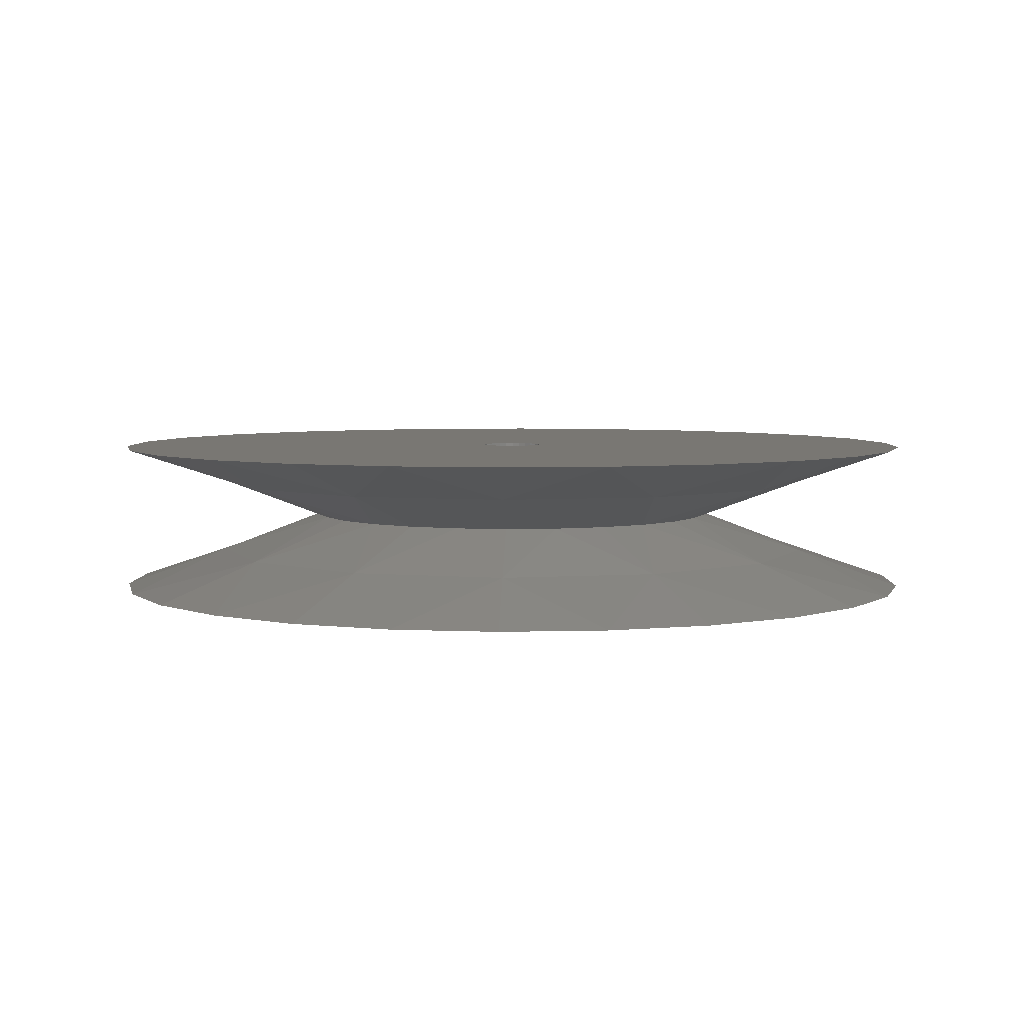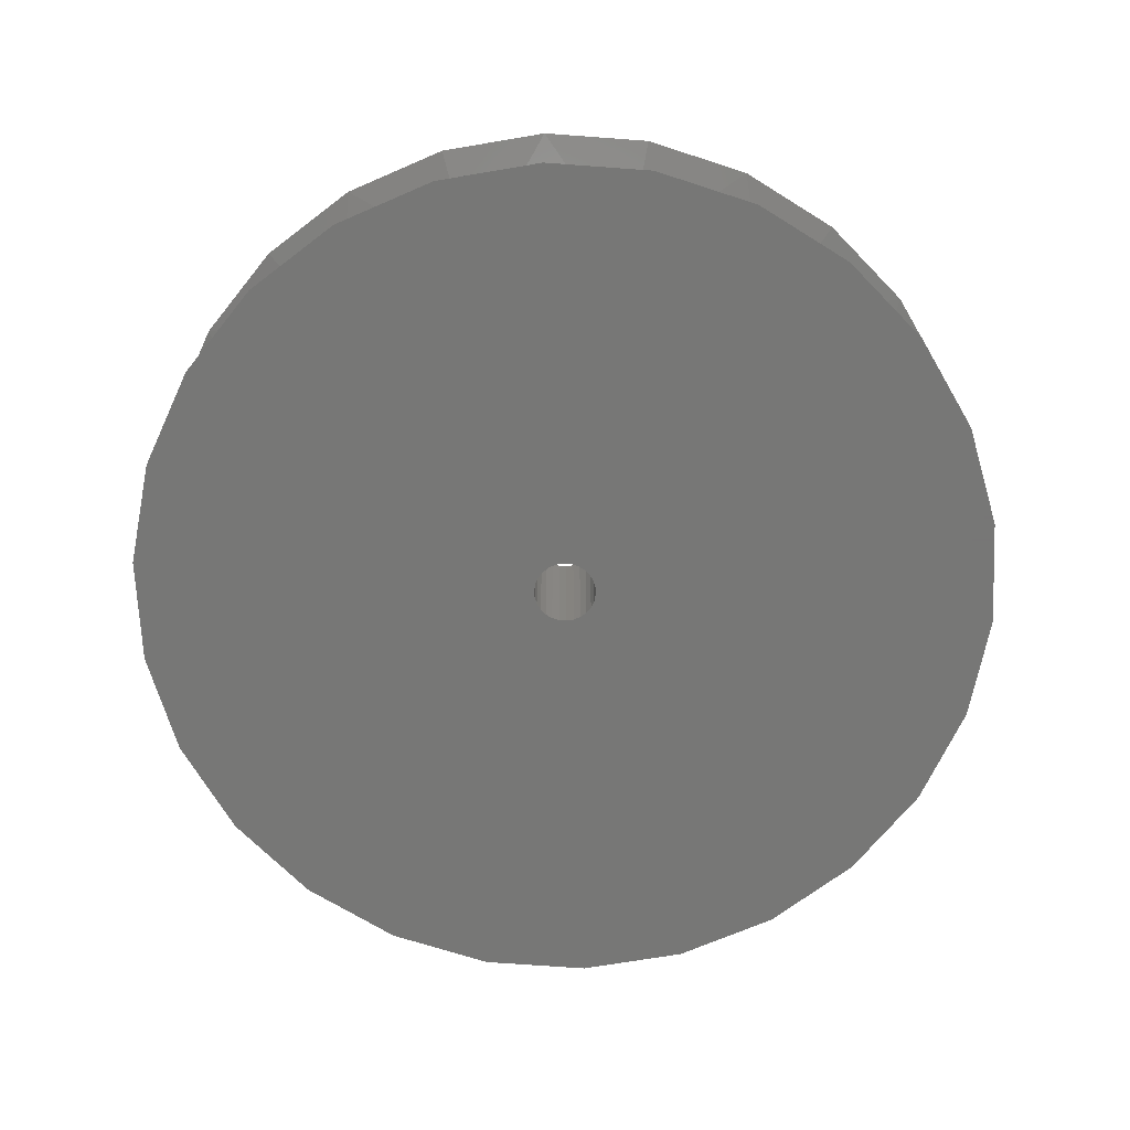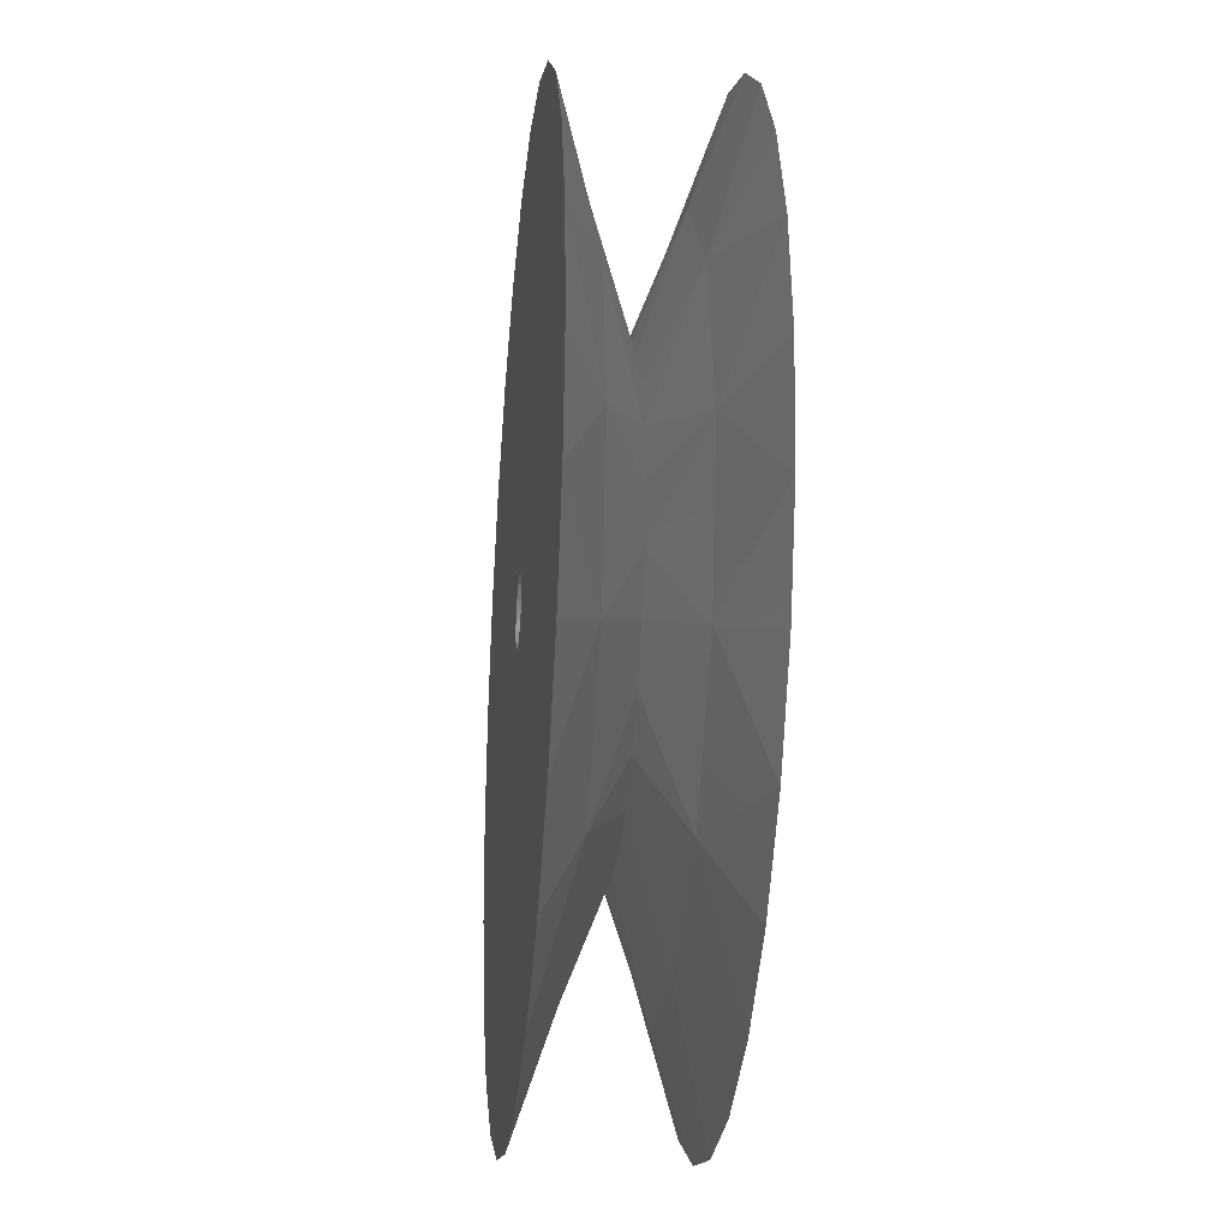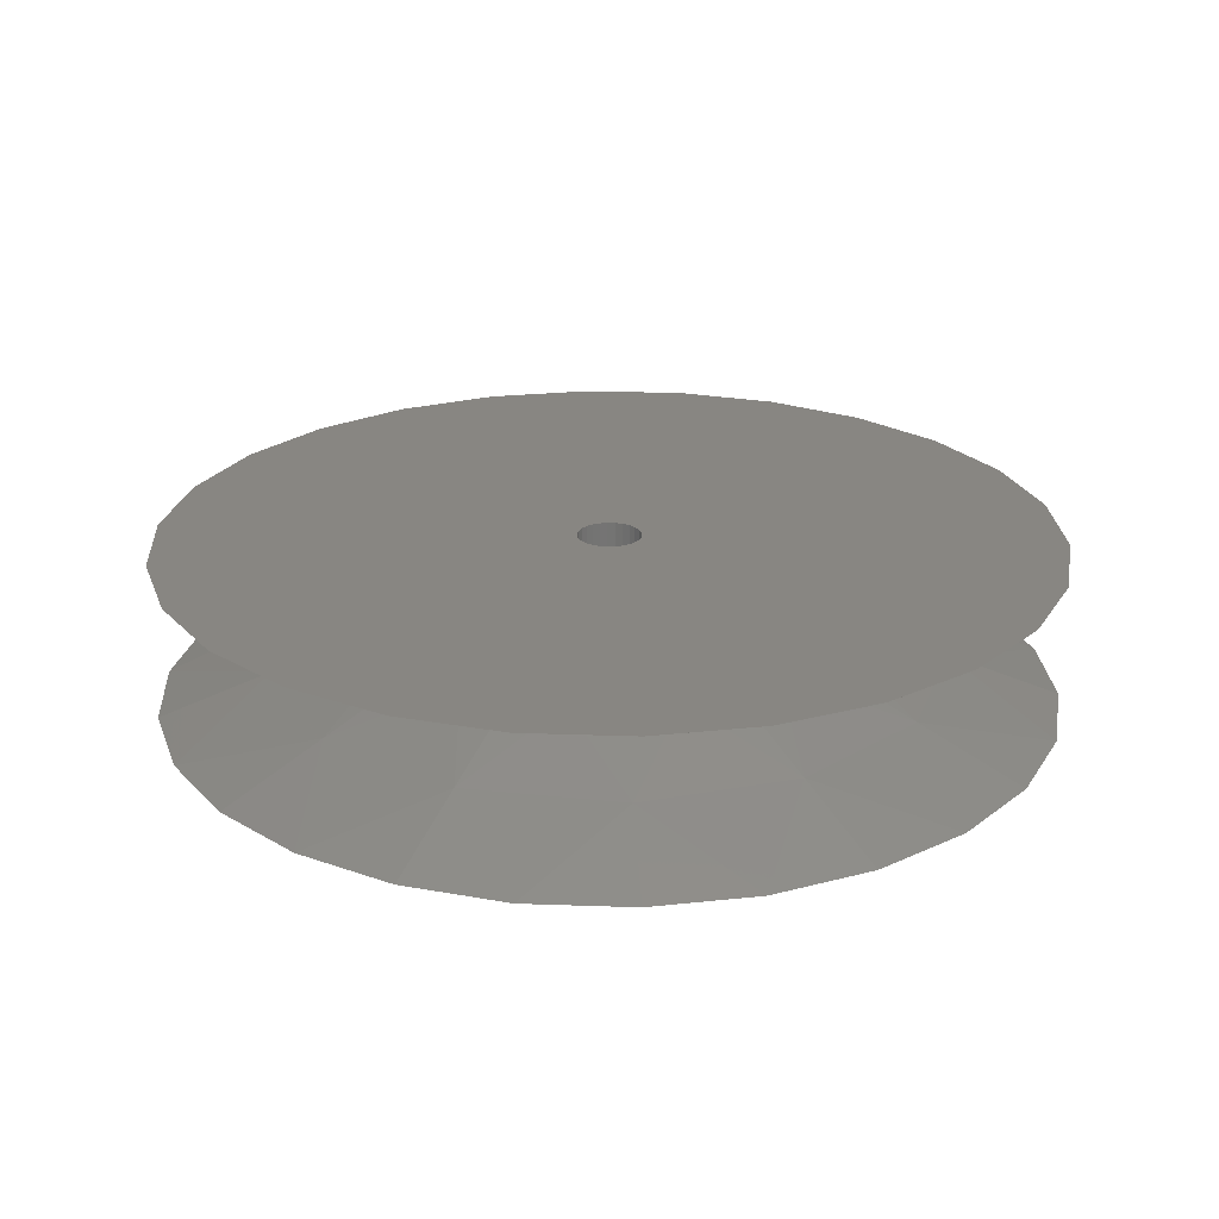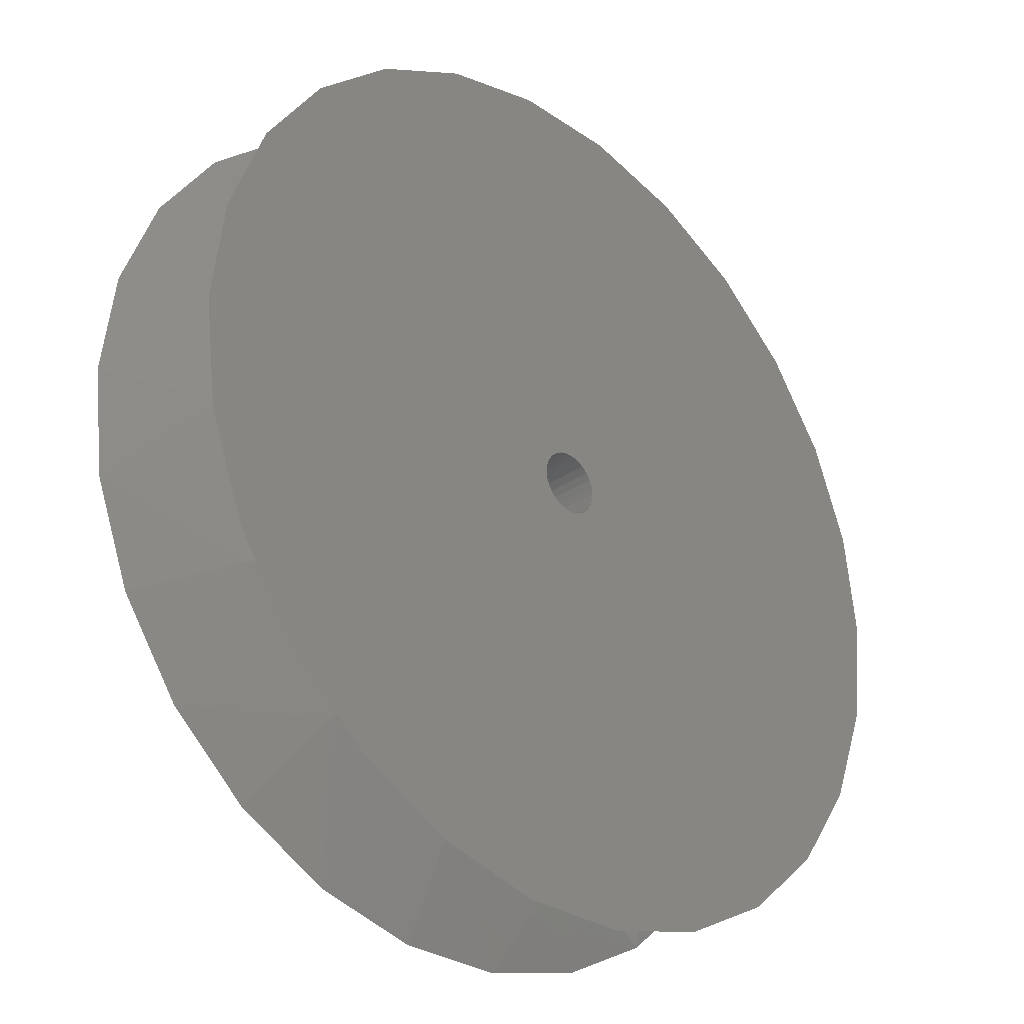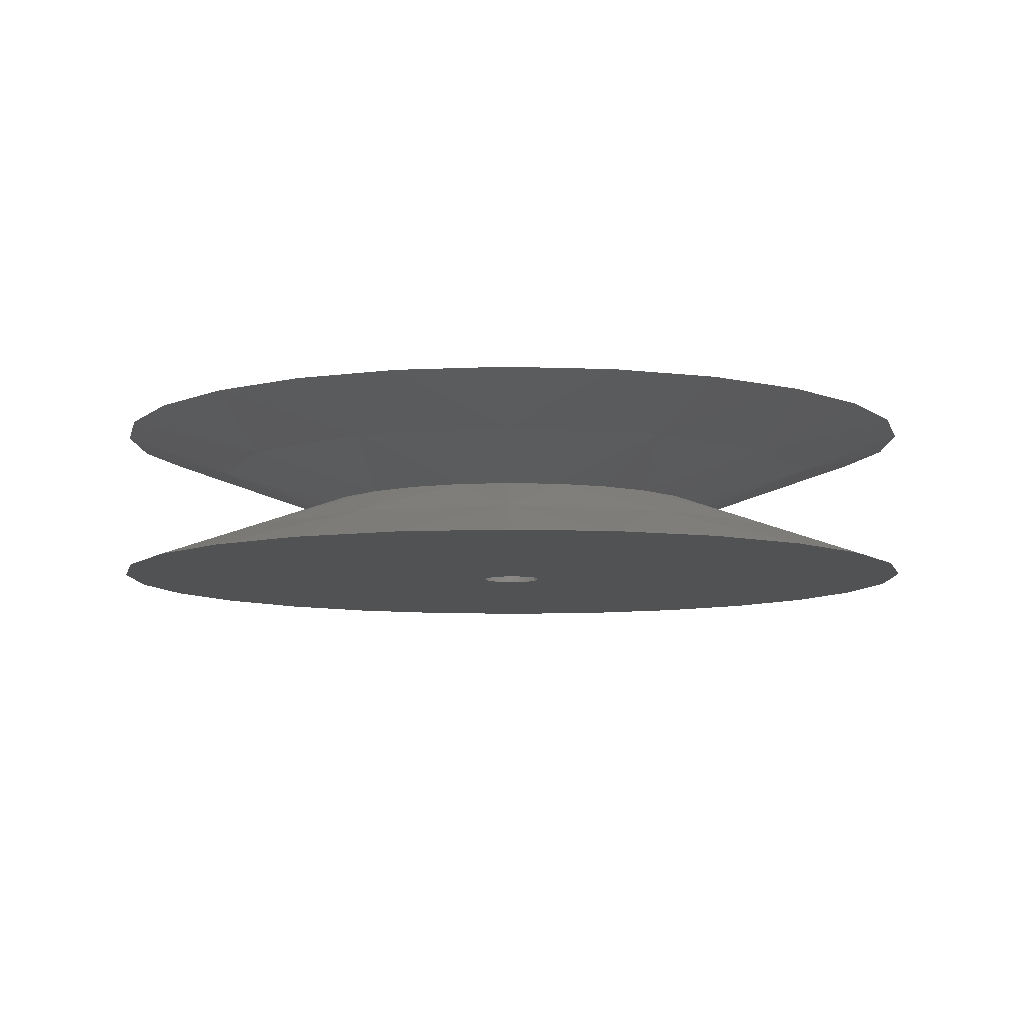
<metadata>
{"format":"stl","ext":"stl","renderer":"f3d","projection":"perspective","resolution":1024,"background":"white","views":[{"elev":4.7,"azim":-46.8,"up":"+Z"},{"elev":-69.3,"azim":-31.9,"up":"+Z"},{"elev":-26.9,"azim":84.2,"up":"+Y"},{"elev":23.3,"azim":31.1,"up":"+Z"},{"elev":-29.9,"azim":135.3,"up":"+Y"},{"elev":-8.0,"azim":-103.0,"up":"+Z"}]}
</metadata>
<code>
# stl→obj: 156 verts, 312 faces
v 190.5 -2.572e-15 119.2
v 194 -3.429e-15 118
v 193.6 3.35 118
v 186.8 1.675 120.5
v 187 -1.715e-15 120.5
v 193.6 -3.35 118
v 186.8 -1.675 120.5
v 189.3 4.88 119.2
v 186.2 3.253 120.5
v 185.2 4.642 120.5
v 192.4 6.506 118
v 190.5 9.284 118
v 186 8.641 119.2
v 184 5.761 120.5
v 182.5 6.545 120.5
v 188 11.52 118
v 185 13.09 118
v 181.3 10.42 119.2
v 180.8 6.949 120.5
v 179.2 6.949 120.5
v 181.7 13.9 118
v 178.3 13.9 118
v 176.3 9.818 119.2
v 177.5 6.545 120.5
v 176 5.761 120.5
v 175 13.09 118
v 172 11.52 118
v 172.1 6.963 119.2
v 174.8 4.642 120.5
v 173.8 3.253 120.5
v 169.5 9.284 118
v 167.6 6.506 118
v 169.8 2.513 119.2
v 173.2 1.675 120.5
v 173 7.075e-15 120.5
v 166.4 3.35 118
v 166 1.415e-14 118
v 169.8 -2.513 119.2
v 173.2 -1.675 120.5
v 173.8 -3.253 120.5
v 166.4 -3.35 118
v 167.6 -6.506 118
v 172.1 -6.963 119.2
v 174.8 -4.642 120.5
v 176 -5.761 120.5
v 169.5 -9.284 118
v 172 -11.52 118
v 176.3 -9.818 119.2
v 177.5 -6.545 120.5
v 179.2 -6.949 120.5
v 175 -13.09 118
v 178.3 -13.9 118
v 181.3 -10.42 119.2
v 180.8 -6.949 120.5
v 182.5 -6.545 120.5
v 181.7 -13.9 118
v 185 -13.09 118
v 186 -8.641 119.2
v 184 -5.761 120.5
v 185.2 -4.642 120.5
v 188 -11.52 118
v 190.5 -9.284 118
v 189.3 -4.88 119.2
v 186.2 -3.253 120.5
v 192.4 -6.506 118
v 190.5 -2.572e-15 121.8
v 193.6 3.35 123
v 194 -3.429e-15 123
v 193.6 -3.35 123
v 189.3 4.88 121.8
v 192.4 6.506 123
v 190.5 9.284 123
v 186 8.641 121.8
v 188 11.52 123
v 185 13.09 123
v 181.3 10.42 121.8
v 181.7 13.9 123
v 178.3 13.9 123
v 176.3 9.818 121.8
v 175 13.09 123
v 172 11.52 123
v 172.1 6.963 121.8
v 169.5 9.284 123
v 167.6 6.506 123
v 169.8 2.513 121.8
v 166.4 3.35 123
v 166 1.415e-14 123
v 169.8 -2.513 121.8
v 166.4 -3.35 123
v 167.6 -6.506 123
v 172.1 -6.963 121.8
v 169.5 -9.284 123
v 172 -11.52 123
v 176.3 -9.818 121.8
v 175 -13.09 123
v 178.3 -13.9 123
v 181.3 -10.42 121.8
v 181.7 -13.9 123
v 185 -13.09 123
v 186 -8.641 121.8
v 188 -11.52 123
v 190.5 -9.284 123
v 189.3 -4.88 121.8
v 192.4 -6.506 123
v 179.4 -0.823 118
v 179.3 -0.6631 118
v 179.1 -0.4647 118
v 179.6 -0.935 118
v 179 -0.2393 118
v 179.9 -0.9927 118
v 179 1.011e-15 118
v 180.1 -0.9927 118
v 179 0.2393 118
v 180.4 -0.935 118
v 179.1 0.4647 118
v 180.6 -0.823 118
v 179.3 0.6631 118
v 180.7 -0.6631 118
v 180.9 -0.4647 118
v 179.6 0.935 118
v 179.4 0.823 118
v 179.9 0.9927 118
v 181 -0.2393 118
v 180.1 0.9927 118
v 181 -2.449e-16 118
v 181 0.2393 118
v 180.9 0.4647 118
v 180.4 0.935 118
v 180.6 0.823 118
v 180.7 0.6631 118
v 179.4 -0.823 123
v 179.3 -0.6631 123
v 179.1 -0.4647 123
v 179.6 -0.935 123
v 179 -0.2393 123
v 179.9 -0.9927 123
v 179 1.011e-15 123
v 180.1 -0.9927 123
v 179 0.2393 123
v 180.4 -0.935 123
v 179.1 0.4647 123
v 180.6 -0.823 123
v 179.3 0.6631 123
v 180.7 -0.6631 123
v 180.9 -0.4647 123
v 179.4 0.823 123
v 179.6 0.935 123
v 179.9 0.9927 123
v 181 -0.2393 123
v 180.1 0.9927 123
v 181 0.2393 123
v 181 -2.449e-16 123
v 180.9 0.4647 123
v 180.4 0.935 123
v 180.6 0.823 123
v 180.7 0.6631 123
f 1 2 3
f 4 5 1
f 1 6 2
f 5 7 1
f 8 9 4
f 8 10 9
f 8 3 11
f 8 11 12
f 8 1 3
f 8 4 1
f 13 14 10
f 13 15 14
f 13 12 16
f 13 16 17
f 13 10 8
f 13 8 12
f 18 15 13
f 18 19 15
f 18 20 19
f 18 13 17
f 18 17 21
f 18 21 22
f 23 24 20
f 23 25 24
f 23 22 26
f 23 26 27
f 23 20 18
f 23 18 22
f 28 29 25
f 28 30 29
f 28 27 31
f 28 31 32
f 28 25 23
f 28 23 27
f 33 34 30
f 33 35 34
f 33 28 32
f 33 32 36
f 33 36 37
f 33 30 28
f 38 33 37
f 38 39 35
f 38 40 39
f 38 37 41
f 38 41 42
f 38 35 33
f 43 44 40
f 43 45 44
f 43 42 46
f 43 46 47
f 43 40 38
f 43 38 42
f 48 49 45
f 48 50 49
f 48 47 51
f 48 51 52
f 48 45 43
f 48 43 47
f 53 54 50
f 53 55 54
f 53 50 48
f 53 52 56
f 53 56 57
f 53 48 52
f 58 55 53
f 58 53 57
f 58 59 55
f 58 60 59
f 58 57 61
f 58 61 62
f 63 58 62
f 63 60 58
f 63 64 60
f 63 7 64
f 63 62 65
f 63 65 6
f 63 6 1
f 63 1 7
f 66 5 4
f 67 68 66
f 66 7 5
f 68 69 66
f 70 71 67
f 70 72 71
f 70 4 9
f 70 9 10
f 70 66 4
f 70 67 66
f 73 74 72
f 73 75 74
f 73 10 14
f 73 14 15
f 73 72 70
f 73 70 10
f 76 75 73
f 76 77 75
f 76 78 77
f 76 73 15
f 76 15 19
f 76 19 20
f 79 80 78
f 79 81 80
f 79 20 24
f 79 24 25
f 79 78 76
f 79 76 20
f 82 83 81
f 82 84 83
f 82 25 29
f 82 29 30
f 82 81 79
f 82 79 25
f 85 86 84
f 85 87 86
f 85 82 30
f 85 30 34
f 85 34 35
f 85 84 82
f 88 85 35
f 88 89 87
f 88 90 89
f 88 35 39
f 88 39 40
f 88 87 85
f 91 92 90
f 91 93 92
f 91 40 44
f 91 44 45
f 91 90 88
f 91 88 40
f 94 95 93
f 94 96 95
f 94 45 49
f 94 49 50
f 94 93 91
f 94 91 45
f 97 98 96
f 97 99 98
f 97 96 94
f 97 50 54
f 97 54 55
f 97 94 50
f 100 99 97
f 100 97 55
f 100 101 99
f 100 102 101
f 100 55 59
f 100 59 60
f 103 100 60
f 103 102 100
f 103 104 102
f 103 69 104
f 103 60 64
f 103 64 7
f 103 7 66
f 103 66 69
f 105 47 46
f 105 46 106
f 107 42 41
f 107 46 42
f 107 106 46
f 108 51 47
f 108 47 105
f 109 107 41
f 110 52 51
f 110 51 108
f 111 41 37
f 111 109 41
f 112 56 52
f 112 52 110
f 113 37 36
f 113 111 37
f 114 57 56
f 114 56 112
f 115 36 32
f 115 113 36
f 116 61 57
f 116 57 114
f 117 32 31
f 117 115 32
f 62 61 116
f 62 116 118
f 62 118 119
f 27 117 31
f 27 120 121
f 27 121 117
f 65 62 119
f 26 122 120
f 26 120 27
f 6 65 119
f 6 119 123
f 22 124 122
f 22 122 26
f 2 125 126
f 2 6 123
f 2 123 125
f 21 124 22
f 3 2 126
f 3 126 127
f 17 128 124
f 17 124 21
f 11 3 127
f 16 129 128
f 16 128 17
f 12 11 127
f 12 127 130
f 12 130 129
f 12 129 16
f 131 92 93
f 131 132 92
f 133 89 90
f 133 90 92
f 133 92 132
f 134 93 95
f 134 131 93
f 135 89 133
f 136 95 96
f 136 134 95
f 137 87 89
f 137 89 135
f 138 96 98
f 138 136 96
f 139 86 87
f 139 87 137
f 140 98 99
f 140 138 98
f 141 84 86
f 141 86 139
f 142 99 101
f 142 140 99
f 143 83 84
f 143 84 141
f 102 142 101
f 102 144 142
f 102 145 144
f 81 83 143
f 81 146 147
f 81 143 146
f 104 145 102
f 80 147 148
f 80 81 147
f 69 145 104
f 69 149 145
f 78 148 150
f 78 80 148
f 68 151 152
f 68 149 69
f 68 152 149
f 77 78 150
f 67 151 68
f 67 153 151
f 75 150 154
f 75 77 150
f 71 153 67
f 74 154 155
f 74 75 154
f 72 153 71
f 72 156 153
f 72 155 156
f 72 74 155
f 151 125 152
f 151 126 125
f 153 127 126
f 153 130 127
f 153 126 151
f 156 130 153
f 155 129 130
f 155 130 156
f 154 128 129
f 154 124 128
f 154 129 155
f 150 124 154
f 148 122 124
f 148 124 150
f 147 120 122
f 147 122 148
f 146 121 120
f 146 120 147
f 143 117 121
f 143 115 117
f 143 121 146
f 141 115 143
f 141 113 115
f 139 113 141
f 137 113 139
f 137 111 113
f 137 109 111
f 135 109 137
f 133 109 135
f 133 107 109
f 132 107 133
f 132 106 107
f 131 106 132
f 131 105 106
f 134 105 131
f 134 108 105
f 136 108 134
f 136 110 108
f 136 112 110
f 138 112 136
f 140 112 138
f 140 114 112
f 142 114 140
f 142 116 114
f 142 118 116
f 144 118 142
f 144 119 118
f 145 119 144
f 149 123 119
f 149 125 123
f 149 119 145
f 152 125 149

</code>
